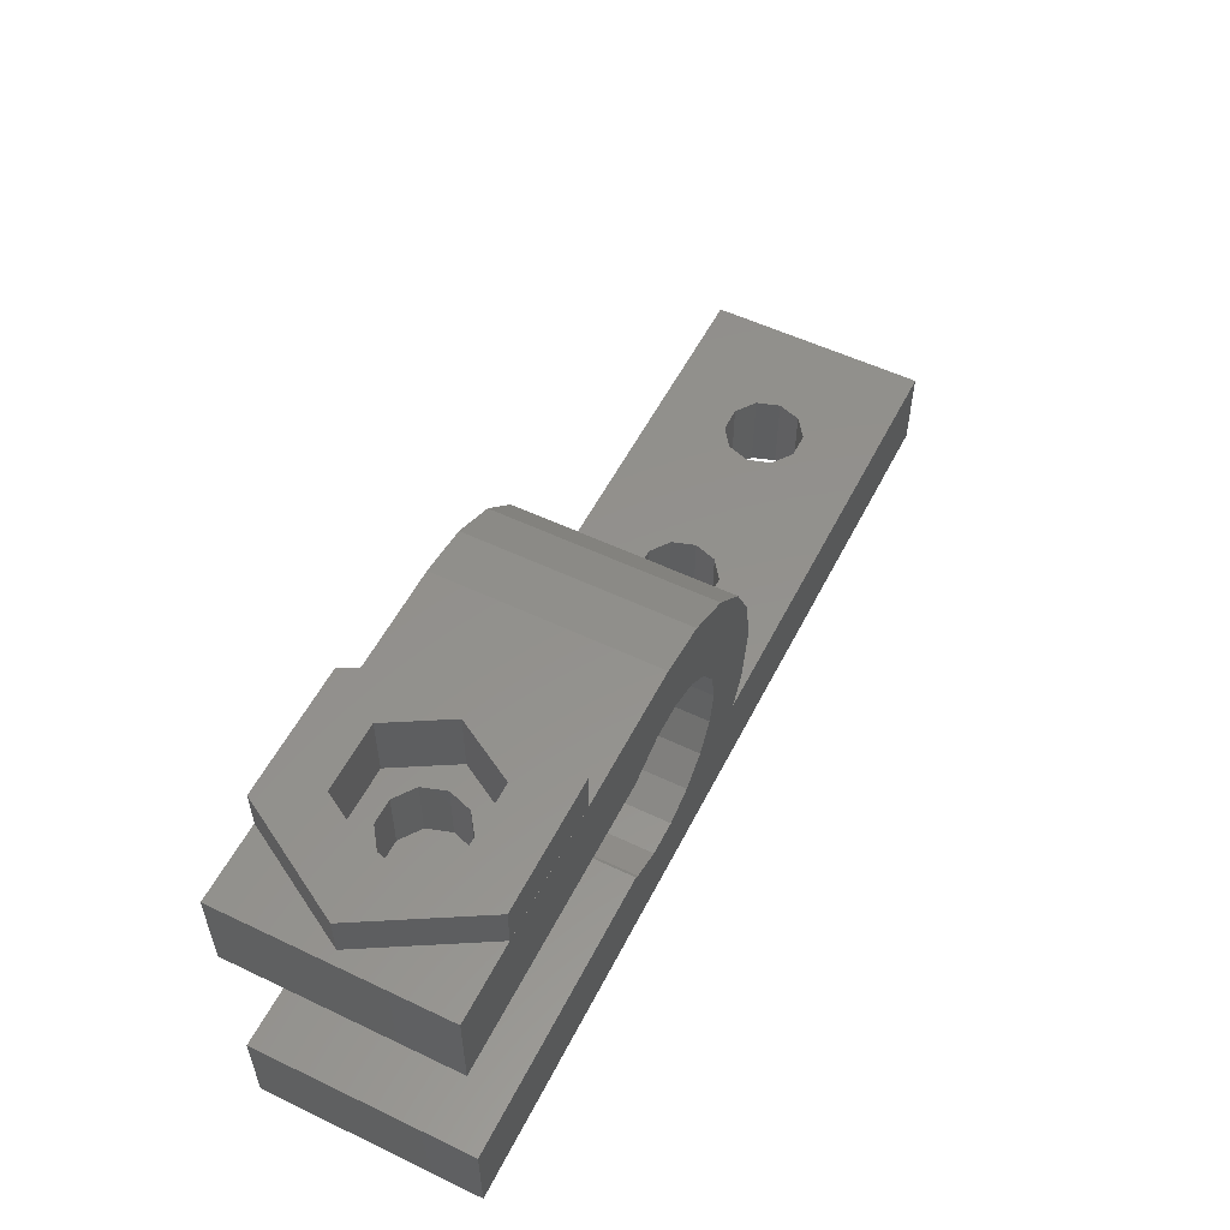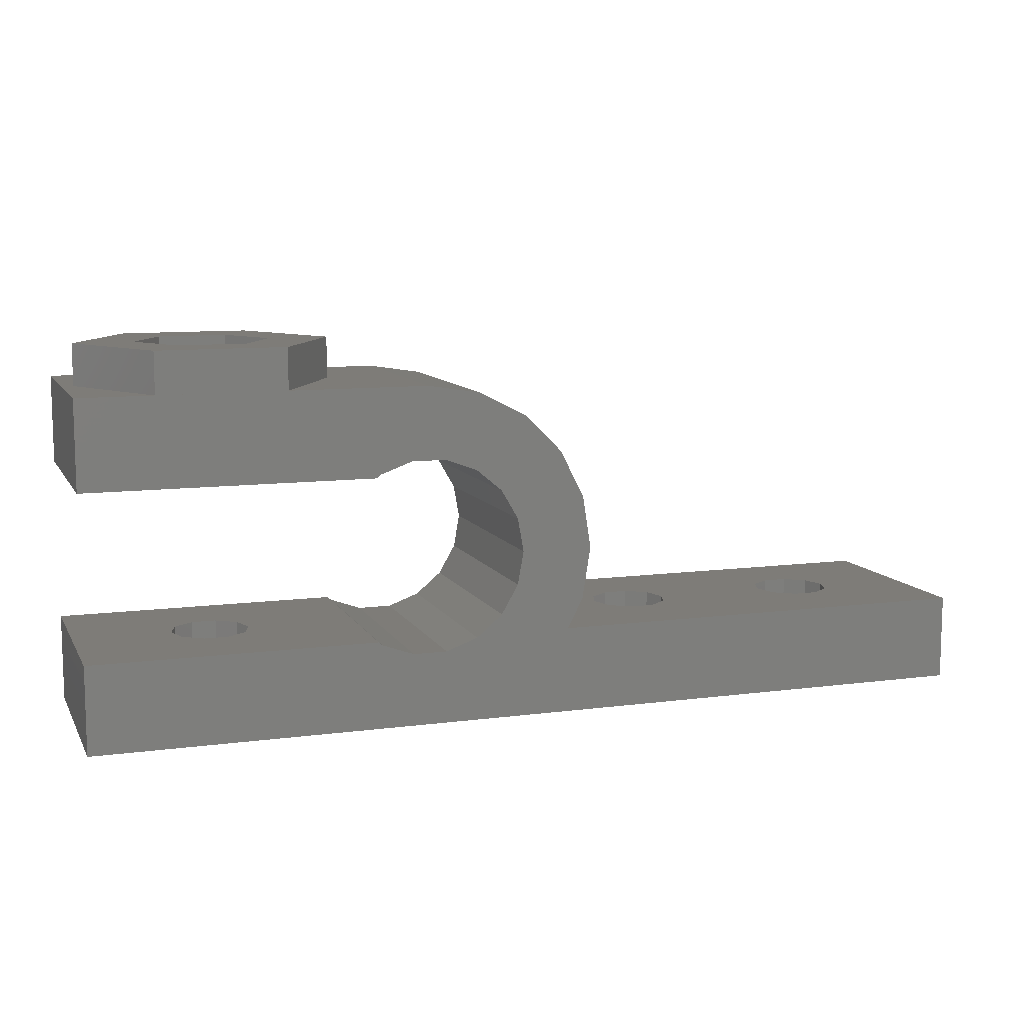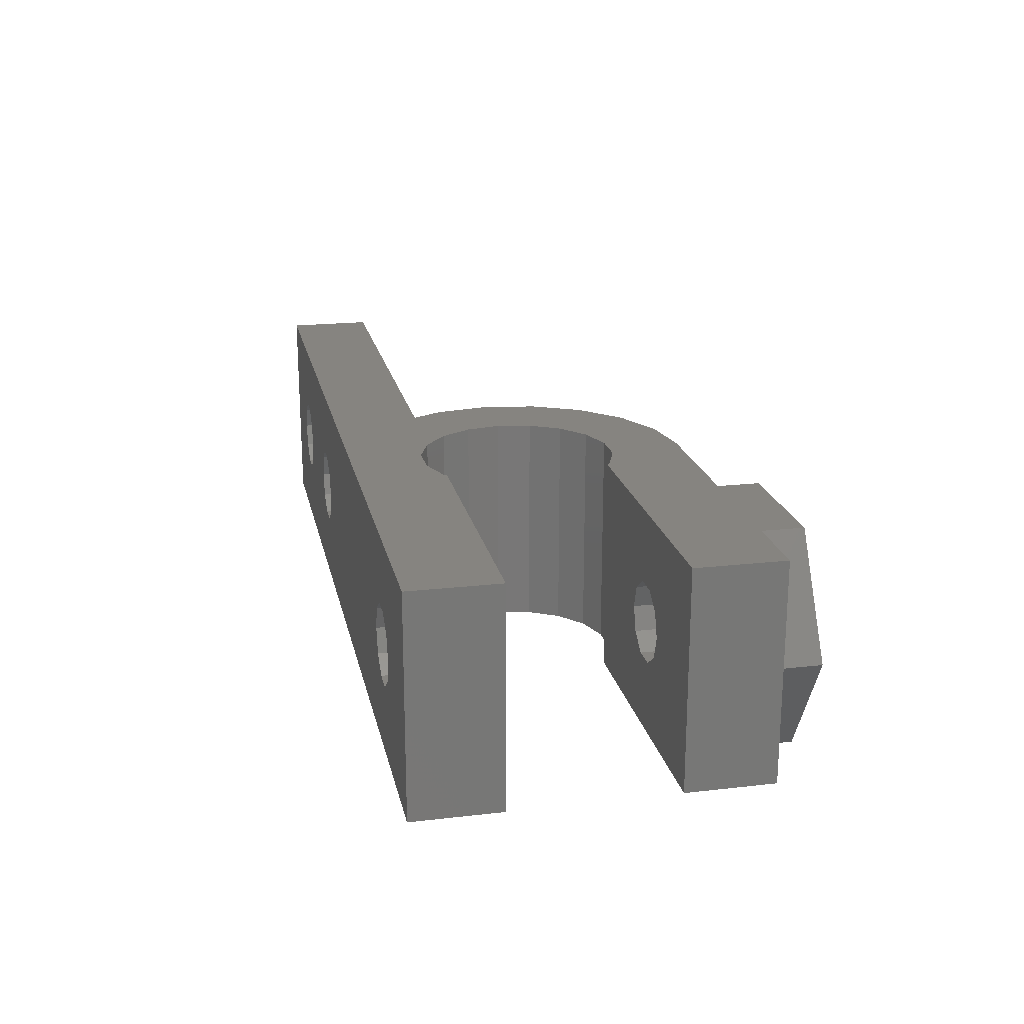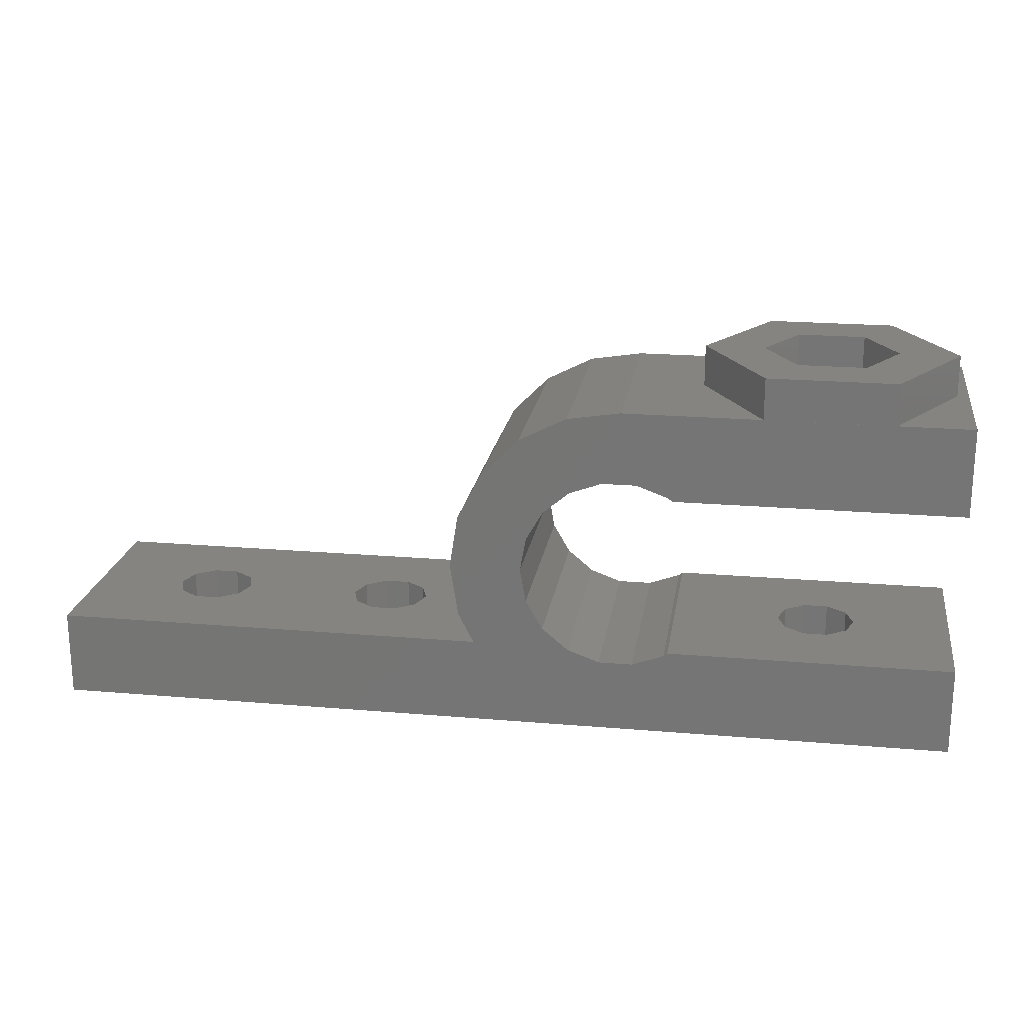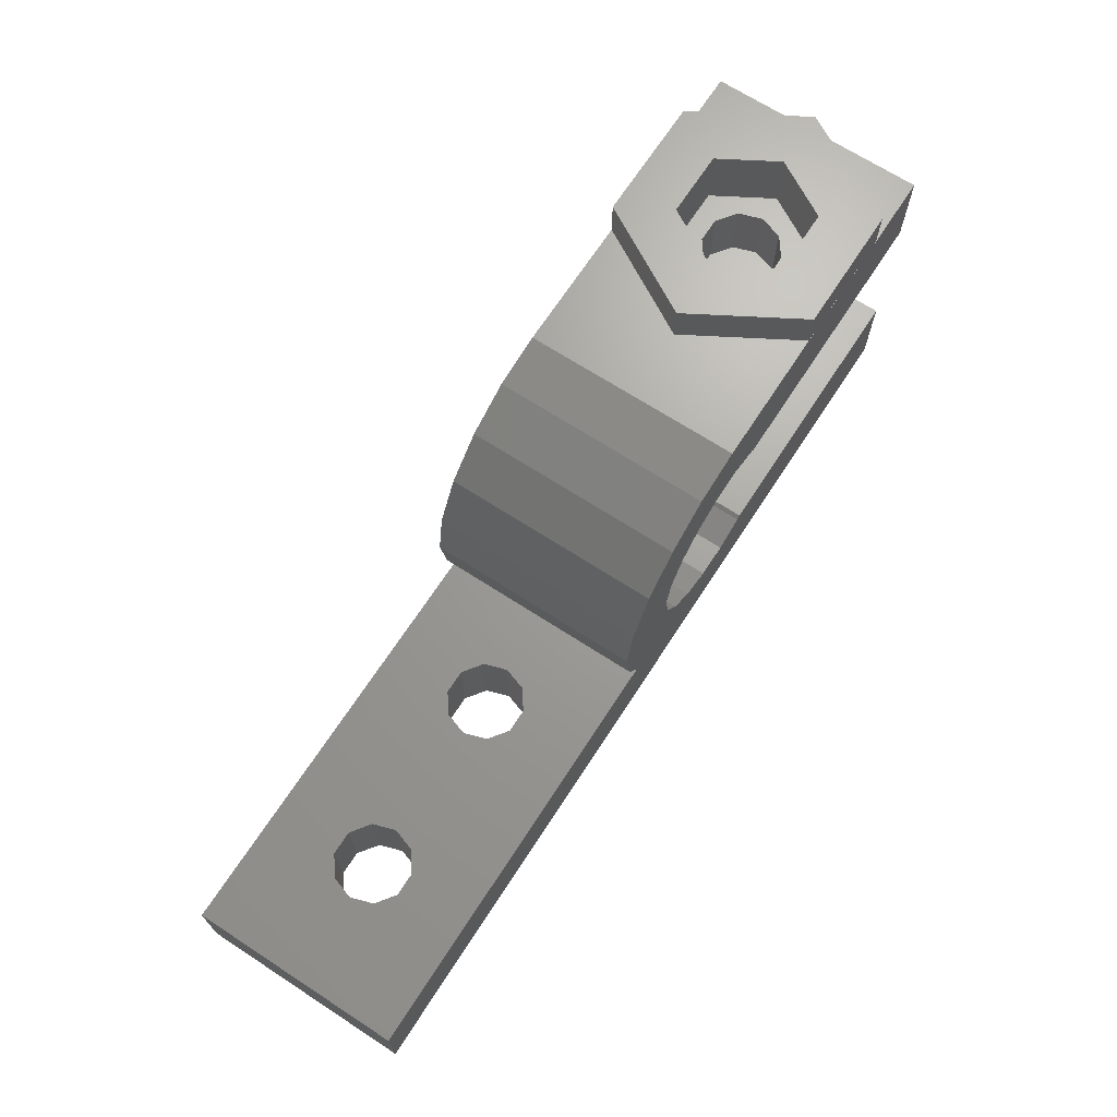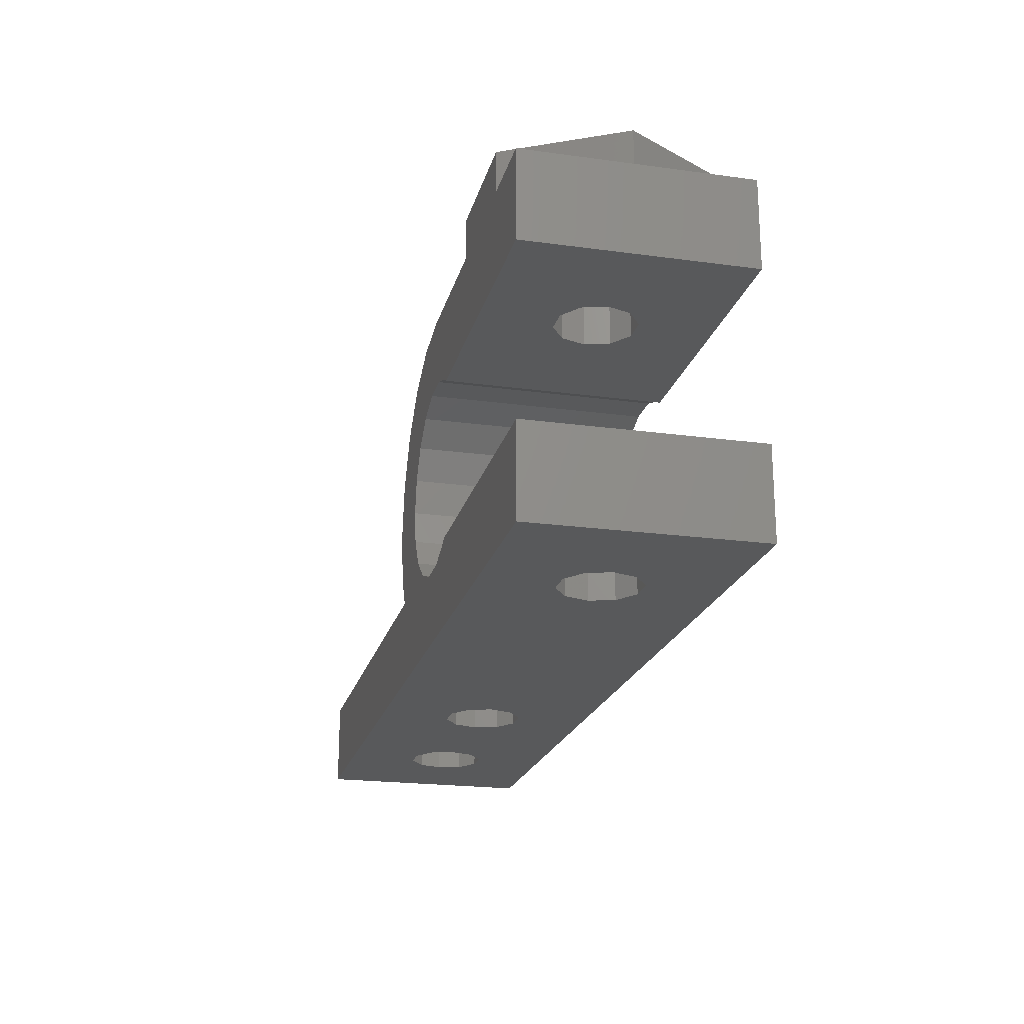
<metadata>
{"format":"stl","ext":"stl","renderer":"f3d","projection":"perspective","resolution":1024,"background":"white","views":[{"elev":54.9,"azim":116.7,"up":"+Y"},{"elev":9.9,"azim":161.1,"up":"+Y"},{"elev":20.1,"azim":78.1,"up":"+Z"},{"elev":20.5,"azim":8.9,"up":"+Y"},{"elev":68.5,"azim":-57.0,"up":"+Y"},{"elev":-21.1,"azim":76.3,"up":"+Y"}]}
</metadata>
<code>
# stl→obj: 162 verts, 336 faces
v -19 0 0
v -19 0 10
v -19 4 0
v -19 4 10
v -12.44 0 3.288
v 23.3 0 0
v -4.556 0 3.288
v -11.2 0 5
v -11.54 0 3.942
v -14.46 0 3.942
v -5.456 0 3.942
v -14.8 0 5
v 16.44 0 6.712
v 17.56 0 6.712
v 23.3 0 10
v -14.46 0 6.058
v -13.56 0 6.712
v -12.44 0 6.712
v -5.8 0 5
v -11.54 0 6.058
v -13.56 0 3.288
v -5.456 0 6.058
v -2.2 0 5
v -2.544 0 3.942
v -2.544 0 6.058
v -4.556 0 6.712
v 16.44 0 3.288
v -3.444 0 6.712
v 18.46 0 6.058
v -3.444 0 3.288
v 15.2 0 5
v 15.54 0 3.942
v 17.56 0 3.288
v 15.54 0 6.058
v 18.8 0 5
v 18.46 0 3.942
v 1.09 4 0
v 5.55 3.903 0
v 0.3818 5.39 0
v 3.571 6.261 0
v 0 7.8 0
v 3.3 7.8 0
v 0.3818 10.21 0
v 4.353 10.69 0
v 1.49 12.38 0
v 5.55 11.7 0
v 3.215 14.11 0
v 8.581 12.23 0
v 5.39 15.22 0
v 10.05 11.7 0
v 7.8 15.6 0
v 23.3 11.55 0
v 23.3 15.6 0
v 10.23 11.55 0
v 7.019 12.23 0
v 3.571 9.339 0
v 4.353 4.907 0
v 7.019 3.368 0
v 8.581 3.368 0
v 10.05 3.903 0
v 23.3 4.05 0
v 10.23 4.05 0
v -12.44 4 6.712
v -3.444 4 6.712
v 1.09 4 10
v -14.8 4 5
v -14.46 4 3.942
v -13.56 4 3.288
v -12.44 4 3.288
v -11.2 4 5
v -11.54 4 3.942
v -3.444 4 3.288
v -4.556 4 3.288
v -13.56 4 6.712
v -14.46 4 6.058
v -11.54 4 6.058
v -5.456 4 3.942
v -5.8 4 5
v -2.544 4 3.942
v -2.544 4 6.058
v -2.2 4 5
v -4.556 4 6.712
v -5.456 4 6.058
v 5.55 3.903 10
v 7.019 3.368 10
v 23.3 4.05 10
v 10.05 3.903 10
v 0.3818 10.21 10
v 3.571 9.339 10
v 4.353 10.69 10
v 8.581 3.368 10
v 0 7.8 10
v 0.3818 5.39 10
v 4.353 4.907 10
v 3.571 6.261 10
v 3.3 7.8 10
v 23.3 15.6 10
v 7.019 12.23 10
v 8.581 12.23 10
v 23.3 11.55 10
v 10.05 11.7 10
v 3.215 14.11 10
v 1.49 12.38 10
v 7.8 15.6 10
v 5.55 11.7 10
v 5.39 15.22 10
v 10.23 11.55 10
v 10.23 4.05 10
v 16.44 4.05 3.288
v 15.54 4.05 3.942
v 15.2 4.05 5
v 17.56 4.05 3.288
v 18.46 4.05 3.942
v 18.8 4.05 5
v 18.46 4.05 6.058
v 17.56 4.05 6.712
v 16.44 4.05 6.712
v 15.54 4.05 6.058
v 16.44 11.55 6.712
v 17.56 11.55 6.712
v 15.2 11.55 5
v 15.54 11.55 6.058
v 18.46 11.55 6.058
v 18.8 11.55 5
v 18.46 11.55 3.942
v 17.56 11.55 3.288
v 16.44 11.55 3.288
v 15.54 11.55 3.942
v 22.77 15.6 5
v 19.89 15.6 0.003033
v 19.89 15.6 9.997
v 11.23 15.6 5
v 14.12 15.6 0.003033
v 14.12 15.6 9.997
v 15.2 14.5 5
v 15.54 14.5 6.058
v 15.54 14.5 3.942
v 16.44 14.5 3.288
v 17.56 14.5 3.288
v 18.46 14.5 3.942
v 18.8 14.5 5
v 18.46 14.5 6.058
v 17.56 14.5 6.712
v 16.44 14.5 6.712
v 11.23 17.5 5
v 14.12 17.5 9.997
v 14.12 17.5 0.003033
v 19.89 17.5 9.997
v 22.77 17.5 5
v 19.89 17.5 0.003033
v 15.47 14.5 7.641
v 20.05 14.5 5
v 18.52 14.5 2.359
v 15.47 14.5 2.359
v 13.95 14.5 5
v 18.52 14.5 7.641
v 15.47 17.5 2.359
v 13.95 17.5 5
v 15.47 17.5 7.641
v 20.05 17.5 5
v 18.52 17.5 2.359
v 18.52 17.5 7.641
f 1 2 3
f 3 2 4
f 5 1 6
f 7 8 9
f 2 1 10
f 7 11 8
f 2 10 12
f 13 14 15
f 2 12 16
f 2 16 17
f 2 17 18
f 19 18 20
f 7 9 6
f 21 1 5
f 10 1 21
f 19 22 18
f 11 19 20
f 23 24 6
f 2 18 22
f 25 23 6
f 15 2 26
f 27 28 6
f 15 26 28
f 28 25 6
f 14 29 15
f 9 5 6
f 30 7 6
f 11 20 8
f 31 28 32
f 33 27 6
f 34 28 31
f 13 28 34
f 15 28 13
f 15 29 6
f 29 35 6
f 35 36 6
f 36 33 6
f 32 28 27
f 22 26 2
f 24 30 6
f 1 3 6
f 6 3 37
f 38 37 39
f 40 39 41
f 42 41 43
f 44 43 45
f 46 45 47
f 48 47 49
f 50 49 51
f 52 51 53
f 48 49 50
f 54 50 51
f 55 47 48
f 46 47 55
f 44 45 46
f 56 43 44
f 42 43 56
f 40 41 42
f 57 39 40
f 38 39 57
f 58 37 38
f 59 6 58
f 6 37 58
f 60 6 59
f 61 6 62
f 6 60 62
f 54 51 52
f 63 4 37
f 64 4 65
f 3 4 66
f 3 66 67
f 3 67 68
f 3 68 37
f 68 69 37
f 70 37 71
f 72 37 73
f 74 4 63
f 75 4 74
f 70 76 37
f 76 63 37
f 66 4 75
f 77 4 78
f 73 4 77
f 37 4 73
f 79 37 72
f 64 65 80
f 37 79 65
f 79 81 65
f 81 80 65
f 82 4 64
f 83 4 82
f 78 4 83
f 71 37 69
f 4 2 15
f 84 65 4
f 85 4 15
f 86 87 15
f 88 89 90
f 87 91 15
f 91 85 15
f 88 92 89
f 93 65 94
f 92 95 96
f 92 93 95
f 97 98 99
f 100 99 101
f 102 103 104
f 97 99 100
f 104 98 97
f 88 105 98
f 106 102 104
f 104 103 98
f 103 88 98
f 89 92 96
f 95 93 94
f 85 84 4
f 107 100 101
f 88 90 105
f 108 87 86
f 84 94 65
f 15 6 61
f 86 15 61
f 21 68 67
f 10 21 67
f 10 67 66
f 12 10 66
f 5 69 68
f 21 5 68
f 9 71 69
f 5 9 69
f 70 71 8
f 8 71 9
f 70 8 76
f 76 8 20
f 76 20 63
f 63 20 18
f 63 18 74
f 74 18 17
f 74 17 75
f 75 17 16
f 66 75 16
f 12 66 16
f 11 77 78
f 19 11 78
f 7 73 77
f 11 7 77
f 30 72 73
f 7 30 73
f 24 79 72
f 30 24 72
f 81 79 23
f 23 79 24
f 81 23 80
f 80 23 25
f 80 25 64
f 64 25 28
f 64 28 82
f 82 28 26
f 82 26 83
f 83 26 22
f 78 83 22
f 19 78 22
f 27 109 110
f 32 27 110
f 32 110 111
f 31 32 111
f 33 112 109
f 27 33 109
f 36 113 112
f 33 36 112
f 114 113 35
f 35 113 36
f 114 35 115
f 115 35 29
f 115 29 116
f 116 29 14
f 116 14 117
f 117 14 13
f 117 13 118
f 118 13 34
f 111 118 34
f 31 111 34
f 109 61 62
f 113 61 112
f 108 110 62
f 110 109 62
f 86 61 113
f 86 113 114
f 86 114 115
f 86 115 116
f 86 116 108
f 118 108 117
f 117 108 116
f 111 108 118
f 108 111 110
f 112 61 109
f 108 62 87
f 87 62 60
f 87 60 91
f 91 60 59
f 91 59 85
f 85 59 58
f 85 58 84
f 84 58 38
f 84 38 94
f 94 38 57
f 95 94 57
f 40 95 57
f 96 95 40
f 42 96 40
f 56 89 96
f 42 56 96
f 44 90 89
f 56 44 89
f 46 105 90
f 44 46 90
f 55 98 105
f 46 55 105
f 48 99 98
f 55 48 98
f 50 101 99
f 48 50 99
f 54 107 101
f 50 54 101
f 119 100 107
f 119 120 100
f 54 121 107
f 122 119 107
f 123 124 52
f 123 100 120
f 52 100 123
f 52 124 125
f 54 52 126
f 54 126 127
f 54 128 121
f 54 127 128
f 121 122 107
f 125 126 52
f 100 52 53
f 97 100 53
f 129 53 130
f 131 104 97
f 51 104 132
f 51 132 133
f 51 133 53
f 133 130 53
f 53 129 97
f 134 104 131
f 129 131 97
f 132 104 134
f 49 106 51
f 51 106 104
f 47 102 49
f 49 102 106
f 45 103 47
f 47 103 102
f 43 88 45
f 45 88 103
f 41 92 43
f 43 92 88
f 41 39 92
f 92 39 93
f 39 37 93
f 93 37 65
f 135 136 122
f 121 135 122
f 128 137 135
f 121 128 135
f 127 138 137
f 128 127 137
f 126 139 138
f 127 126 138
f 125 140 139
f 126 125 139
f 141 140 124
f 124 140 125
f 141 124 142
f 142 124 123
f 142 123 143
f 143 123 120
f 143 120 144
f 144 120 119
f 144 119 136
f 136 119 122
f 132 134 145
f 145 134 146
f 132 145 133
f 133 145 147
f 146 134 131
f 148 146 131
f 148 131 129
f 149 148 129
f 129 130 150
f 149 129 150
f 133 147 130
f 130 147 150
f 144 151 143
f 140 152 153
f 138 153 154
f 135 154 155
f 140 153 139
f 139 153 138
f 137 138 154
f 141 152 140
f 142 152 141
f 156 152 142
f 156 142 143
f 156 143 151
f 136 151 144
f 135 151 136
f 151 135 155
f 137 154 135
f 157 147 158
f 159 146 148
f 160 148 149
f 161 149 150
f 145 146 158
f 145 158 147
f 160 149 161
f 147 161 150
f 162 148 160
f 158 146 159
f 161 147 157
f 159 148 162
f 162 156 159
f 159 156 151
f 158 159 151
f 155 158 151
f 154 157 158
f 155 154 158
f 153 161 157
f 154 153 157
f 160 161 152
f 152 161 153
f 160 152 162
f 162 152 156

</code>
